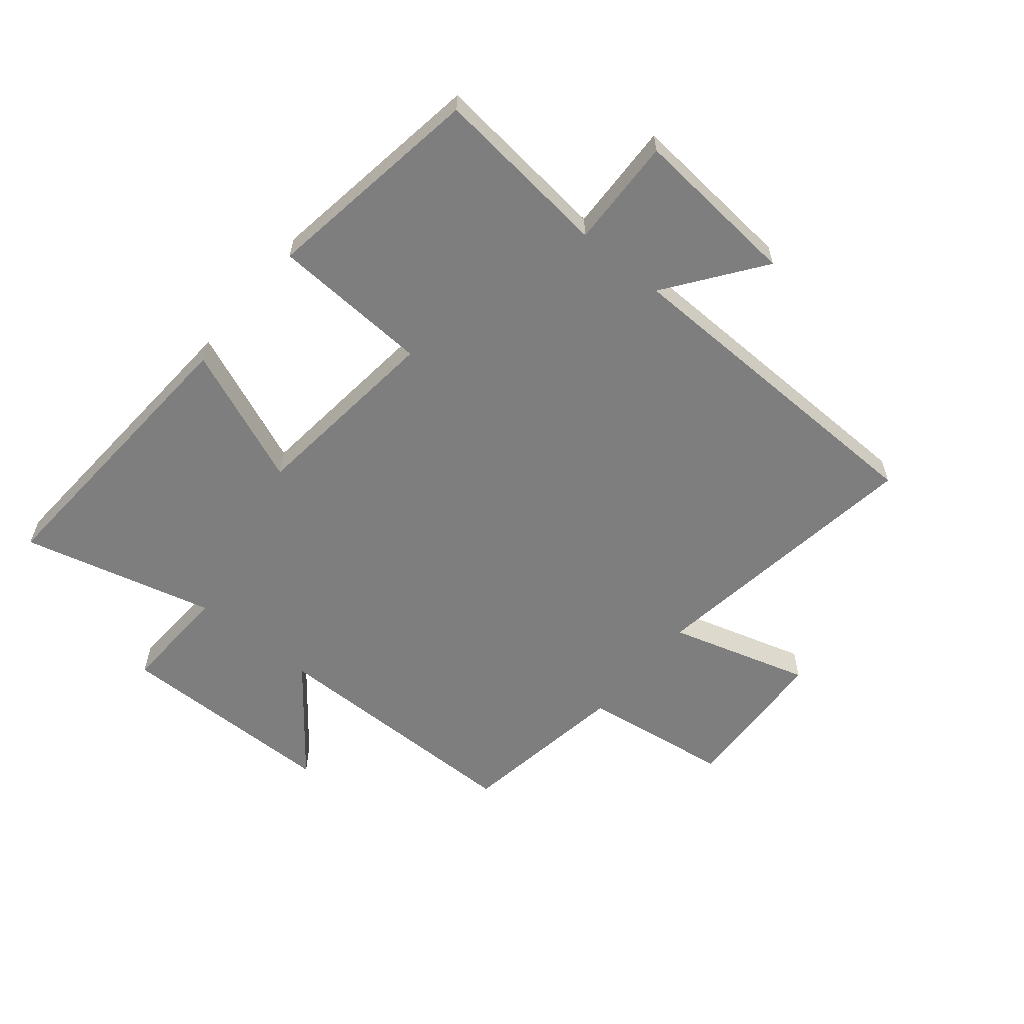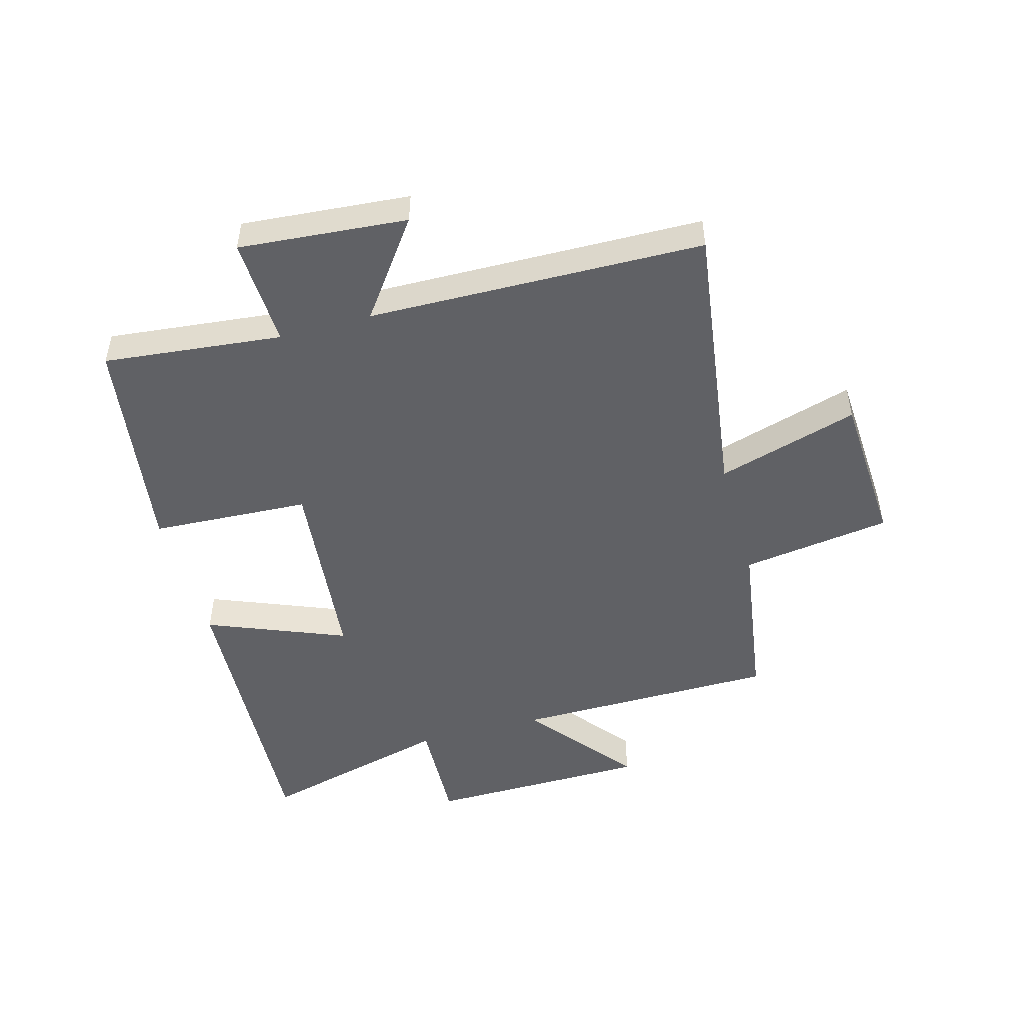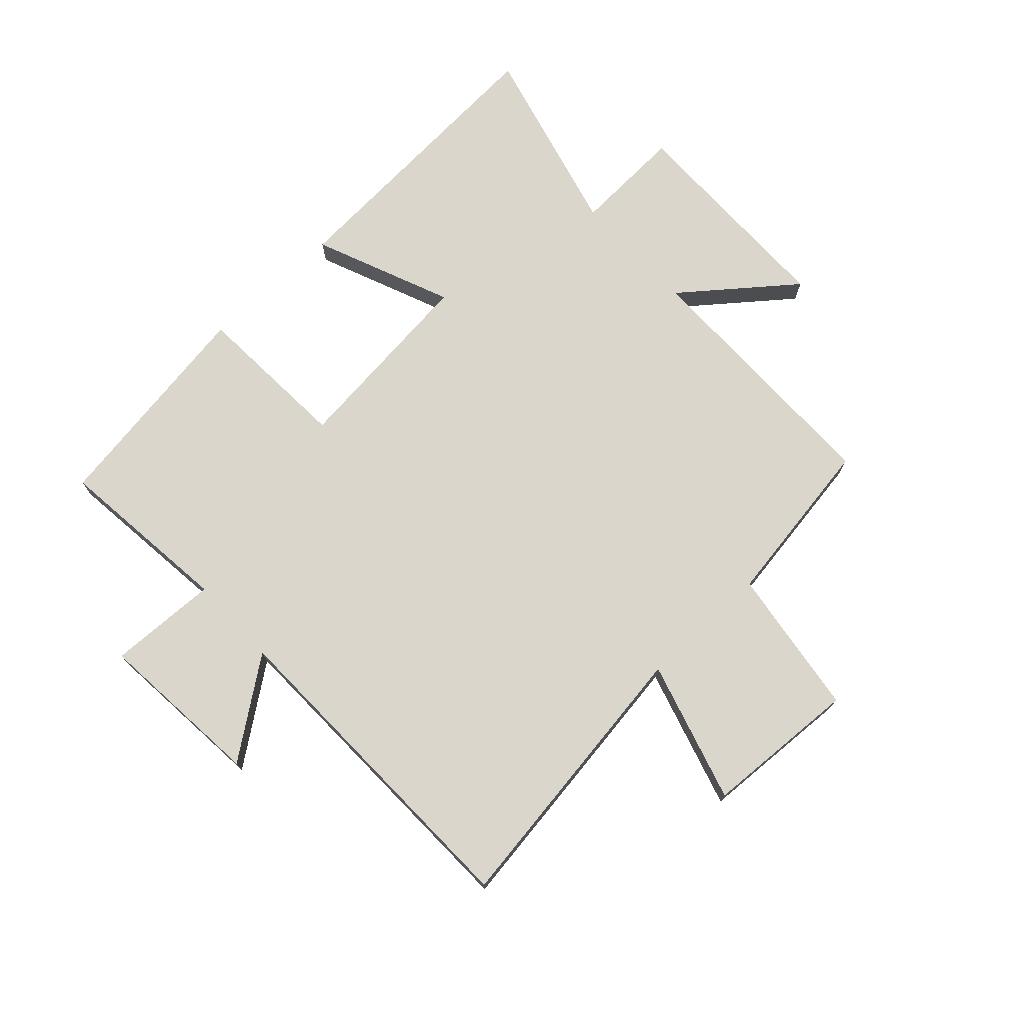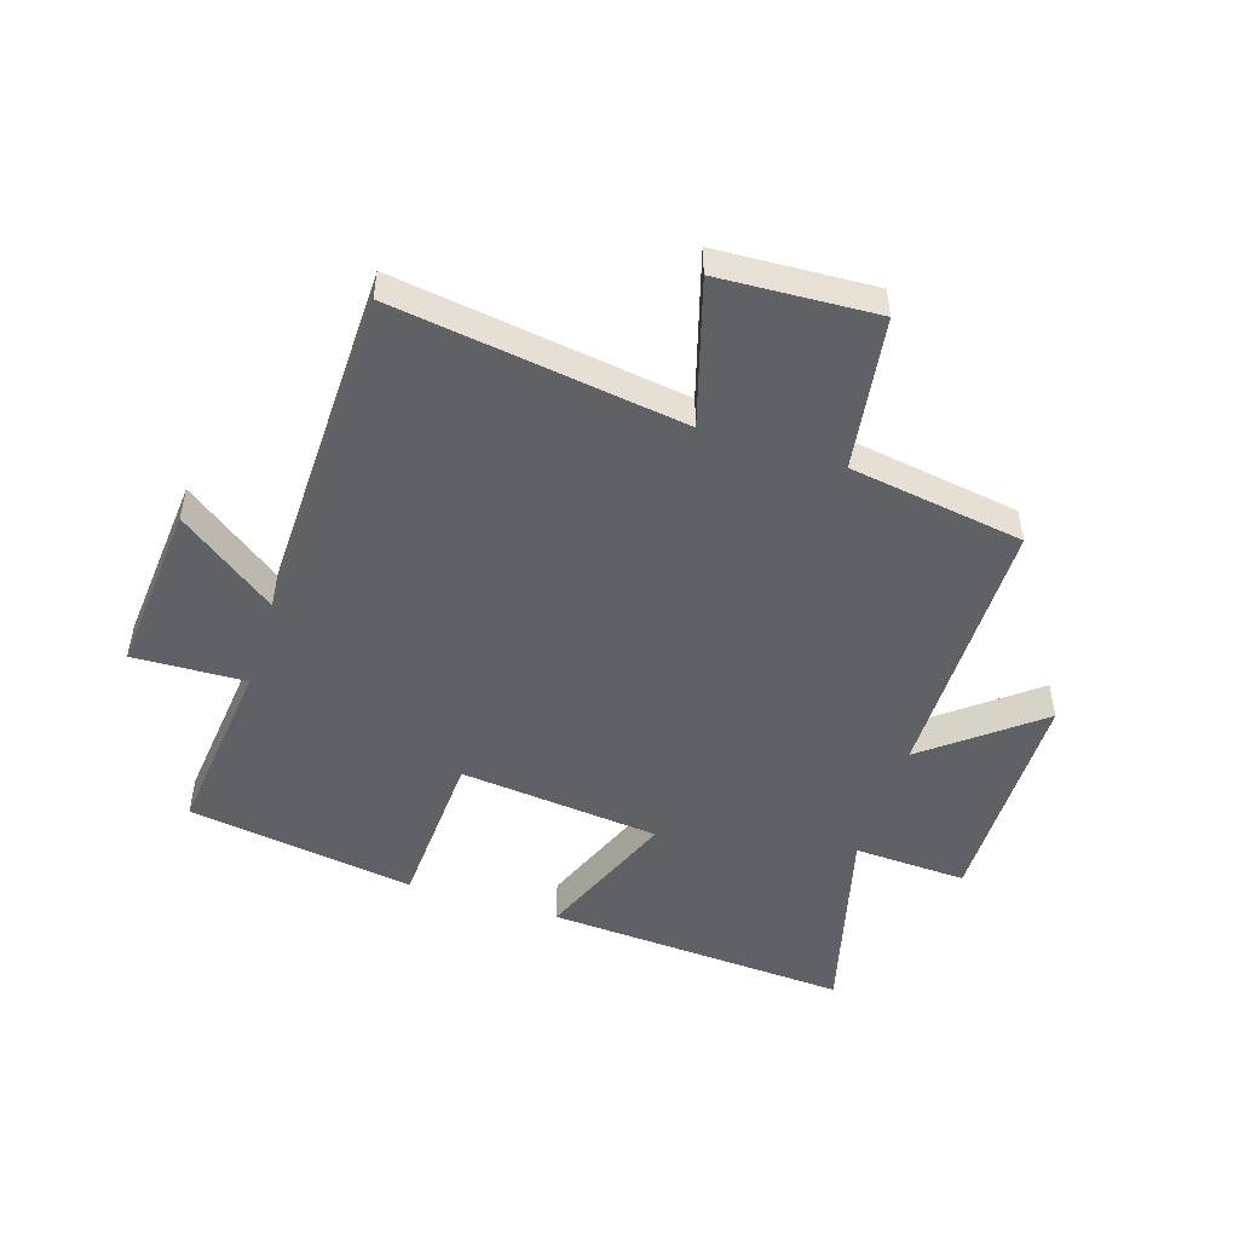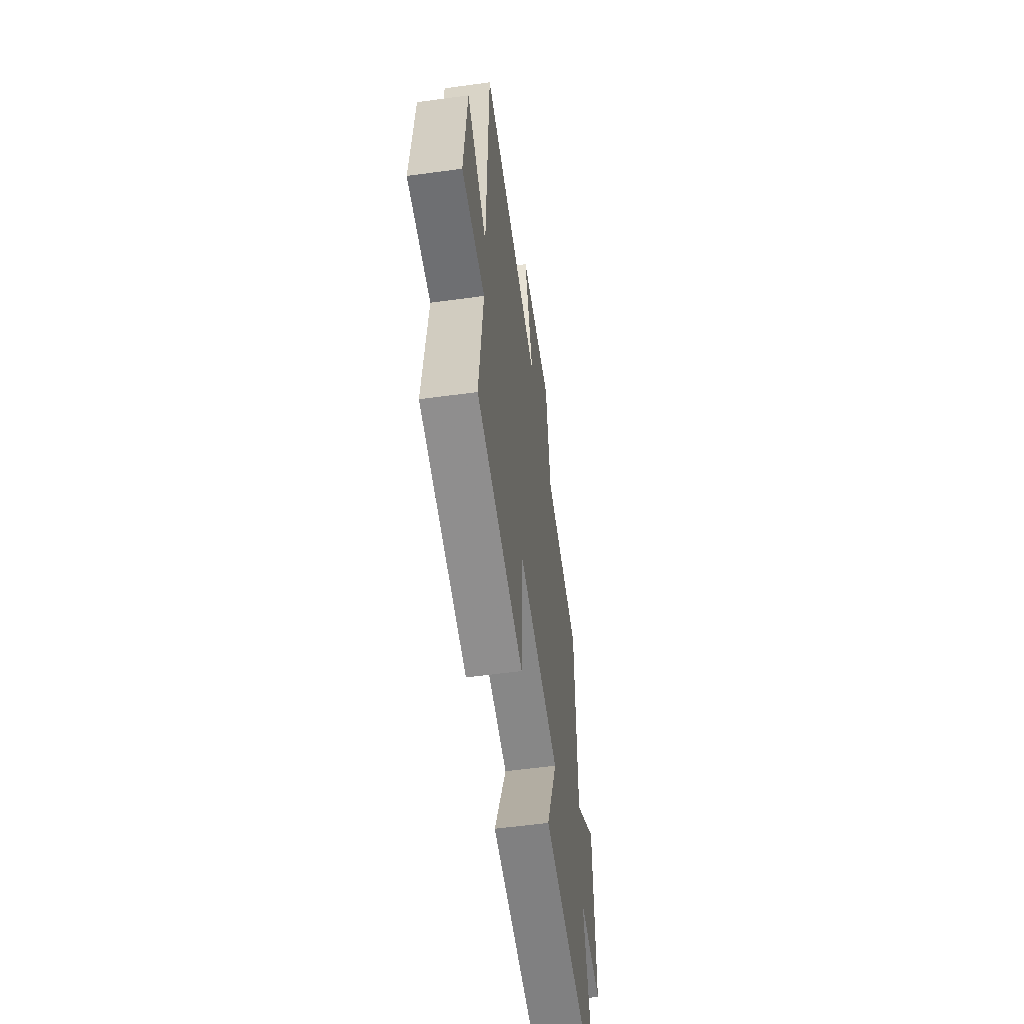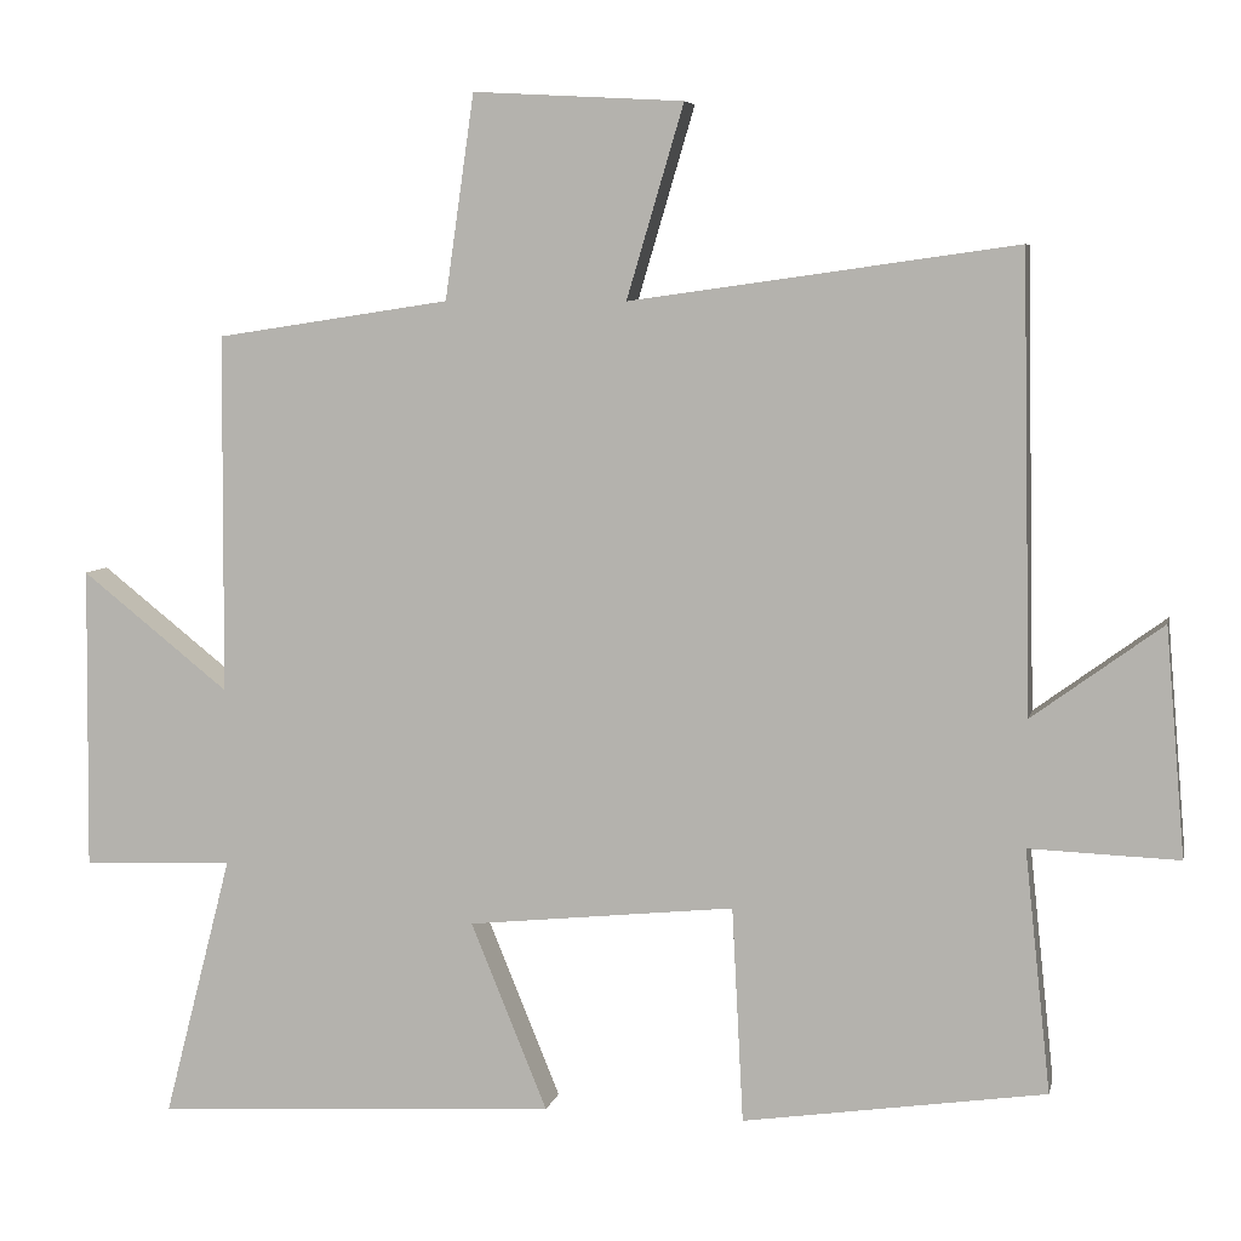
<metadata>
{"format":"obj","ext":"obj","renderer":"f3d","projection":"perspective","resolution":1024,"background":"white","views":[{"elev":-59.4,"azim":-129.6,"up":"+Y"},{"elev":-49.1,"azim":-74.4,"up":"+Y"},{"elev":73.6,"azim":-42.9,"up":"+Y"},{"elev":-49.8,"azim":-17.8,"up":"+Y"},{"elev":-56.8,"azim":-81.9,"up":"+Z"},{"elev":6.6,"azim":-168.2,"up":"+Z"}]}
</metadata>
<code>
v -0.532 0.07 -0.445
v -0.5 0.07 -0.147
v -0.684 0.07 -0.154
v -0.66 0.07 0.126
v -0.5 0.07 0.009
v -0.488 0.07 0.567
v -0.014 0.07 0.5
v -0.084 0.07 0.736
v 0.174 0.07 0.75
v 0.21 0.07 0.5
v 0.497 0.07 0.456
v 0.5 0.07 0.015
v 0.681 0.07 0.159
v 0.685 0.07 -0.213
v 0.5 0.07 -0.205
v 0.584 0.07 -0.529
v 0.088 0.07 -0.5
v 0.182 0.07 -0.269
v -0.146 0.07 -0.235
v -0.16 0.07 -0.5
v -0.532 0 -0.445
v -0.5 0 -0.147
v -0.684 0 -0.154
v -0.66 0 0.126
v -0.5 0 0.009
v -0.488 0 0.567
v -0.014 0 0.5
v -0.084 0 0.736
v 0.174 0 0.75
v 0.21 0 0.5
v 0.497 0 0.456
v 0.5 0 0.015
v 0.681 0 0.159
v 0.685 0 -0.213
v 0.5 0 -0.205
v 0.584 0 -0.529
v 0.088 0 -0.5
v 0.182 0 -0.269
v -0.146 0 -0.235
v -0.16 0 -0.5
f 19 20 1 2
f 18 19 2
f 15 16 17 18
f 15 18 2
f 12 13 14 15
f 12 15 2
f 11 12 2
f 10 11 2
f 7 8 9 10
f 7 10 2
f 5 6 7 2
f 2 3 4 5
f 22 21 40 39
f 22 39 38
f 38 37 36 35
f 22 38 35
f 35 34 33 32
f 22 35 32
f 22 32 31
f 22 31 30
f 30 29 28 27
f 22 30 27
f 22 27 26 25
f 25 24 23 22
f 1 21 22 2
f 2 22 23 3
f 3 23 24 4
f 4 24 25 5
f 5 25 26 6
f 6 26 27 7
f 7 27 28 8
f 8 28 29 9
f 9 29 30 10
f 10 30 31 11
f 11 31 32 12
f 12 32 33 13
f 13 33 34 14
f 14 34 35 15
f 15 35 36 16
f 16 36 37 17
f 17 37 38 18
f 18 38 39 19
f 19 39 40 20
f 20 40 21 1

</code>
